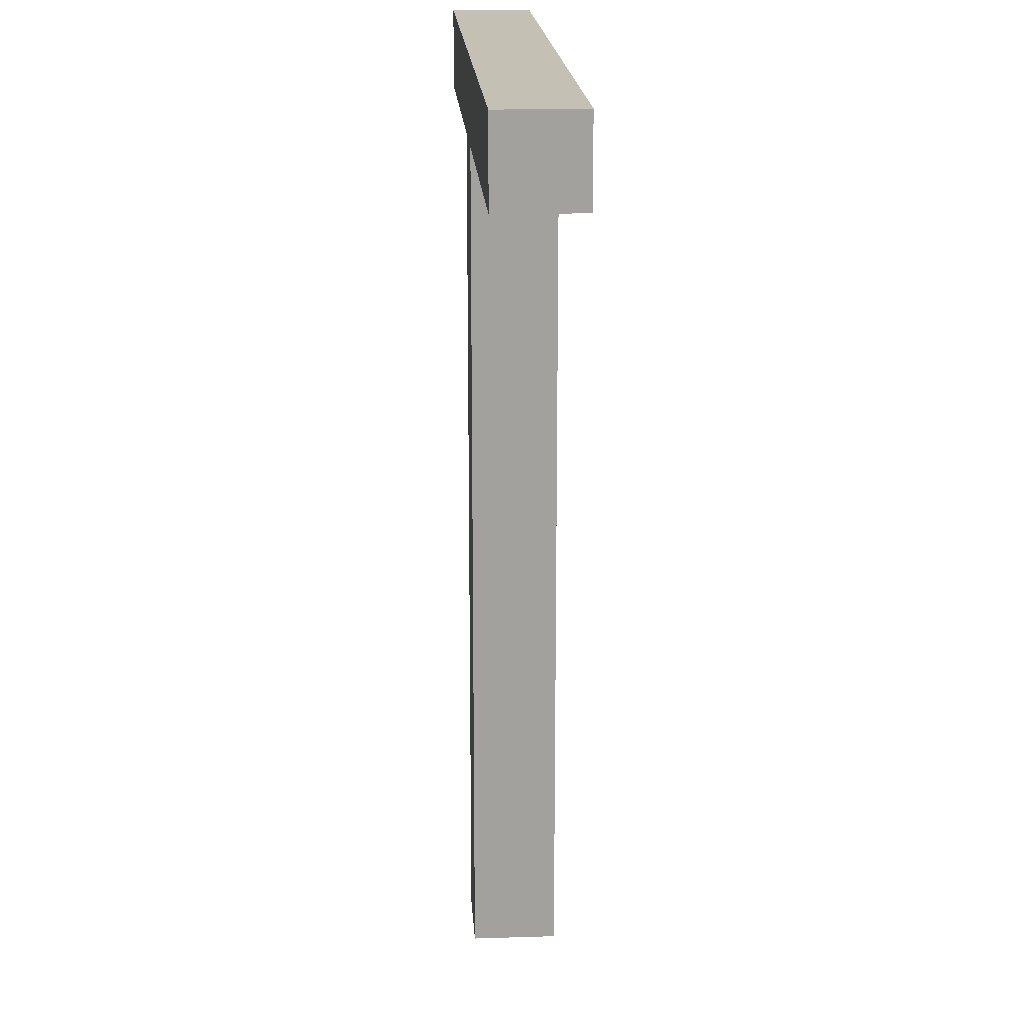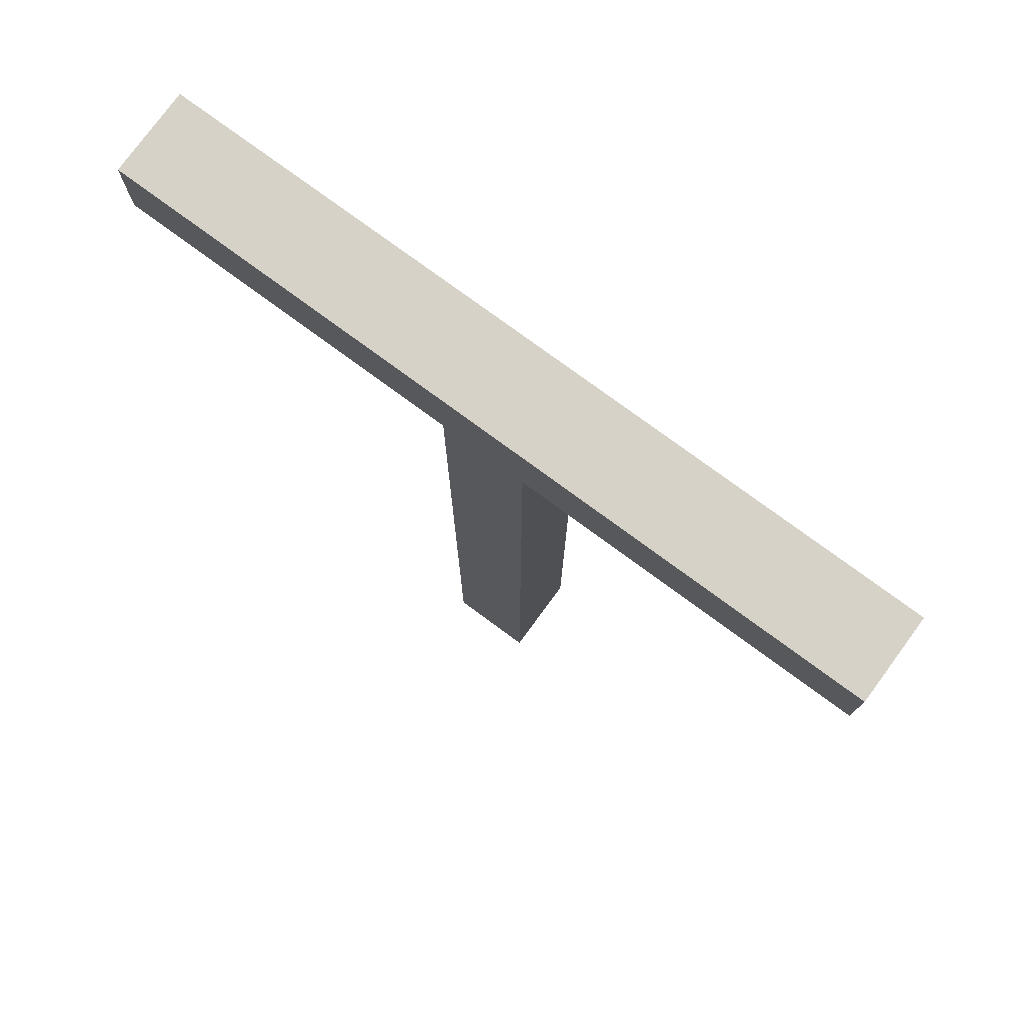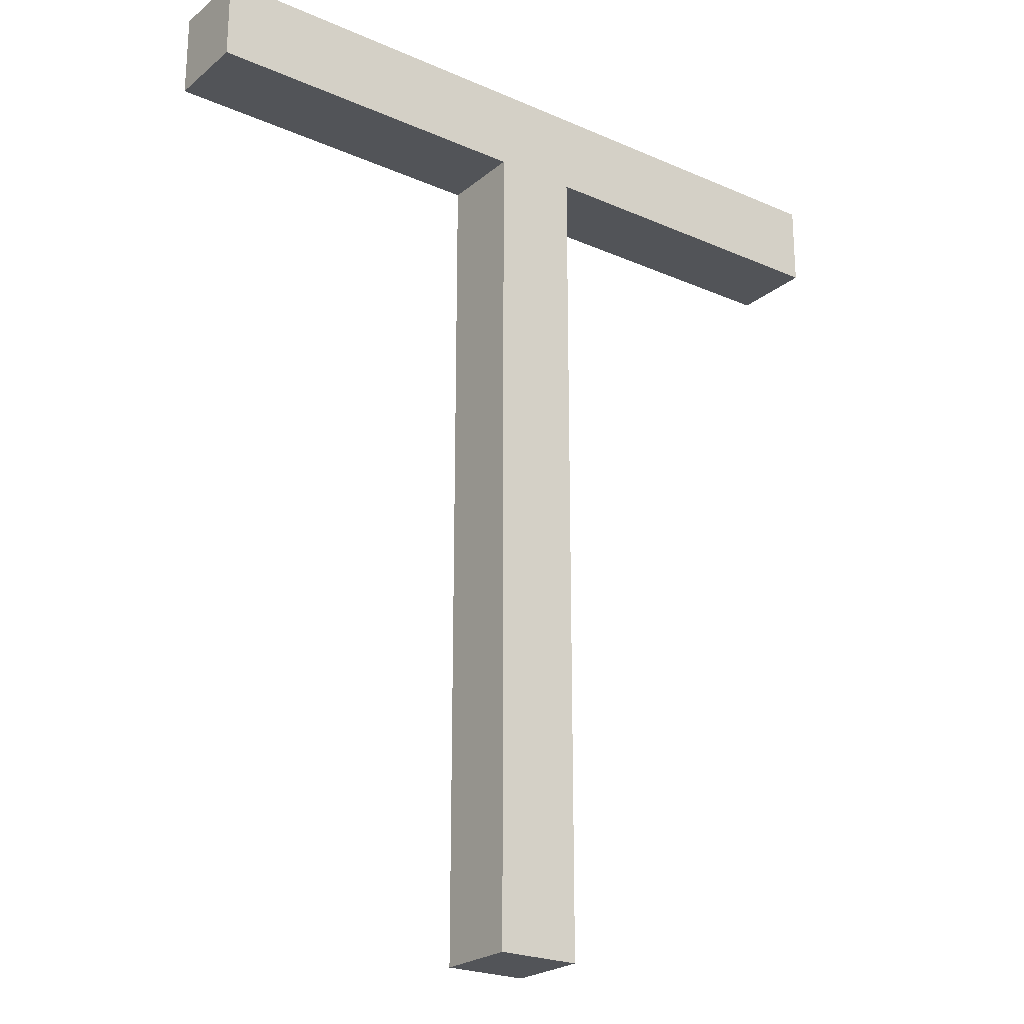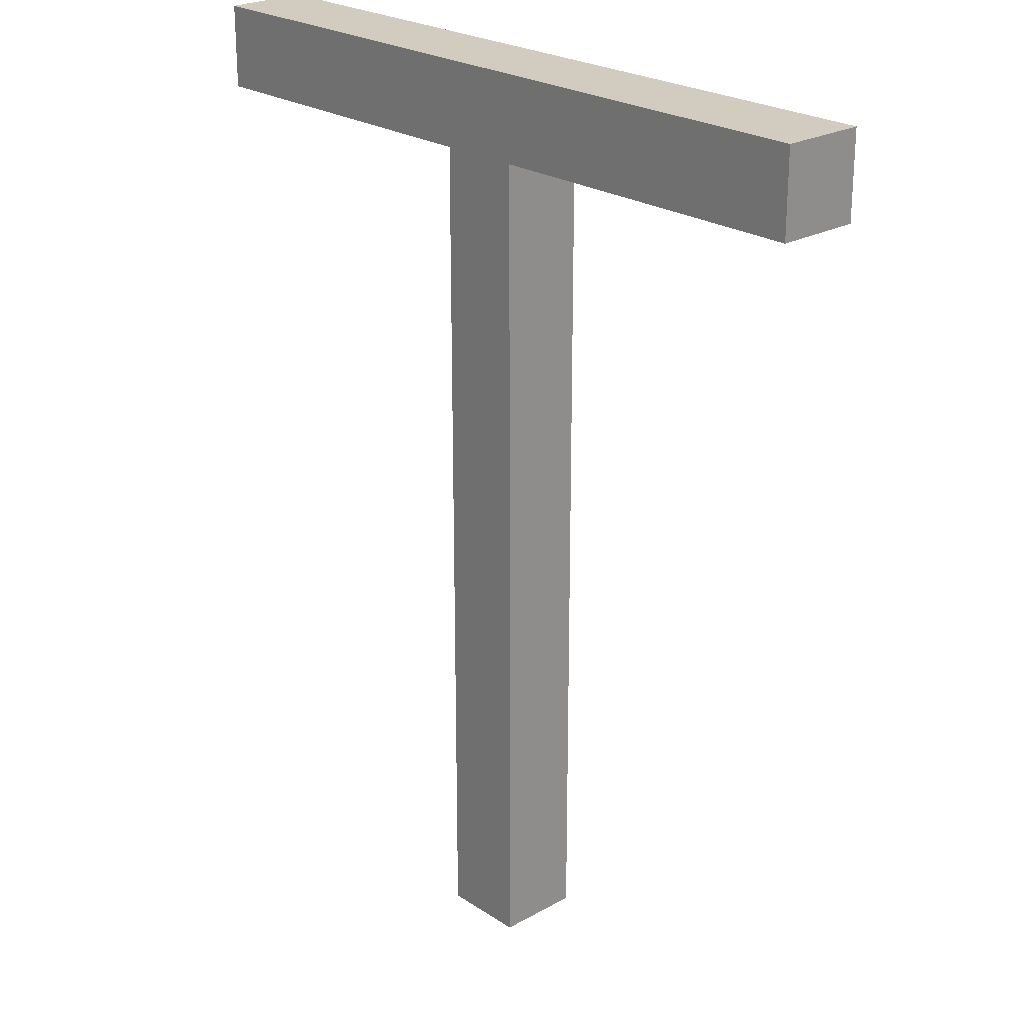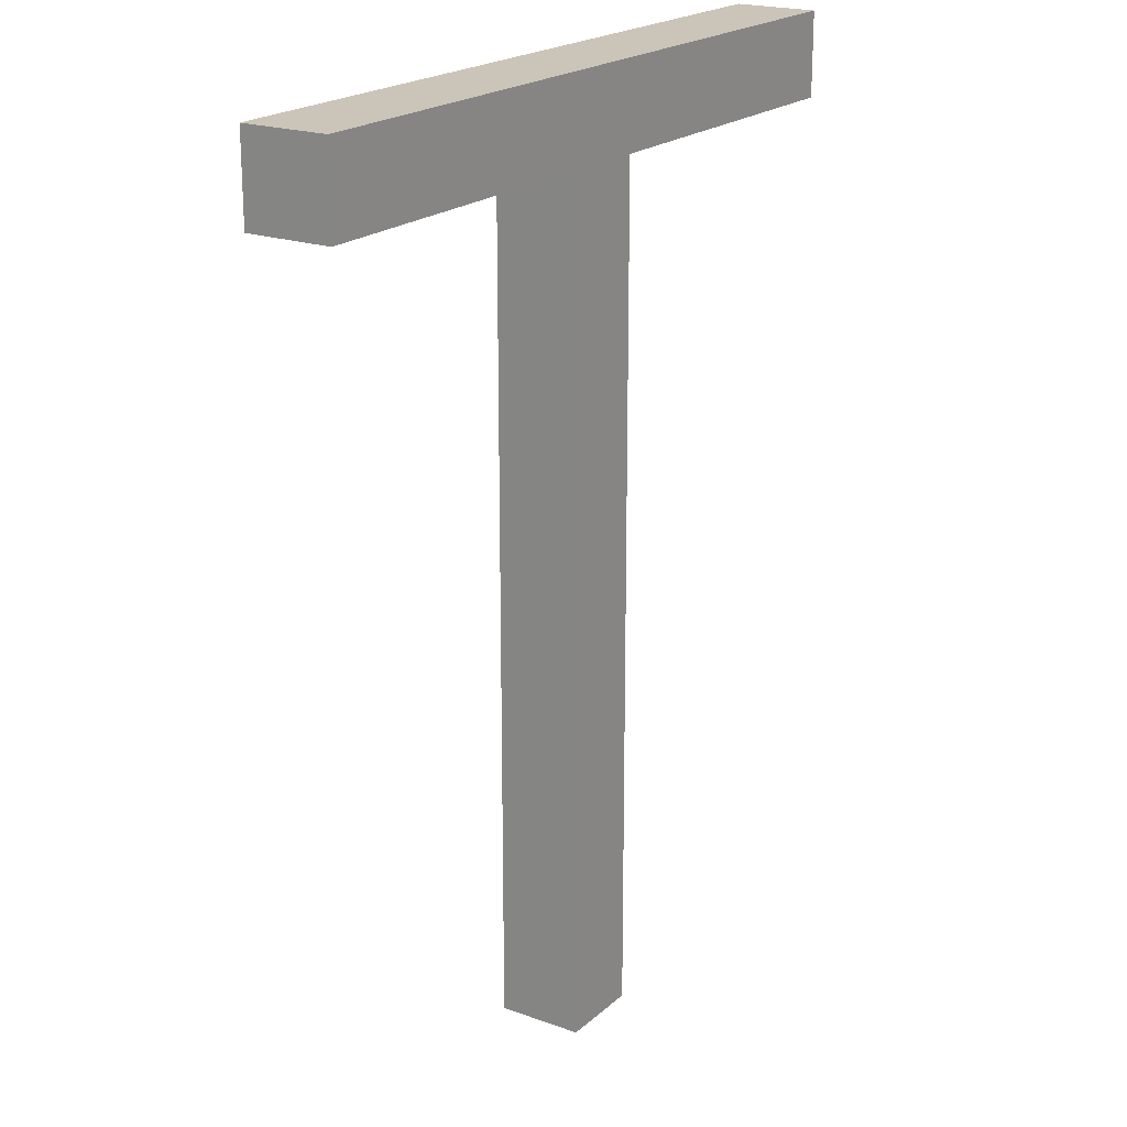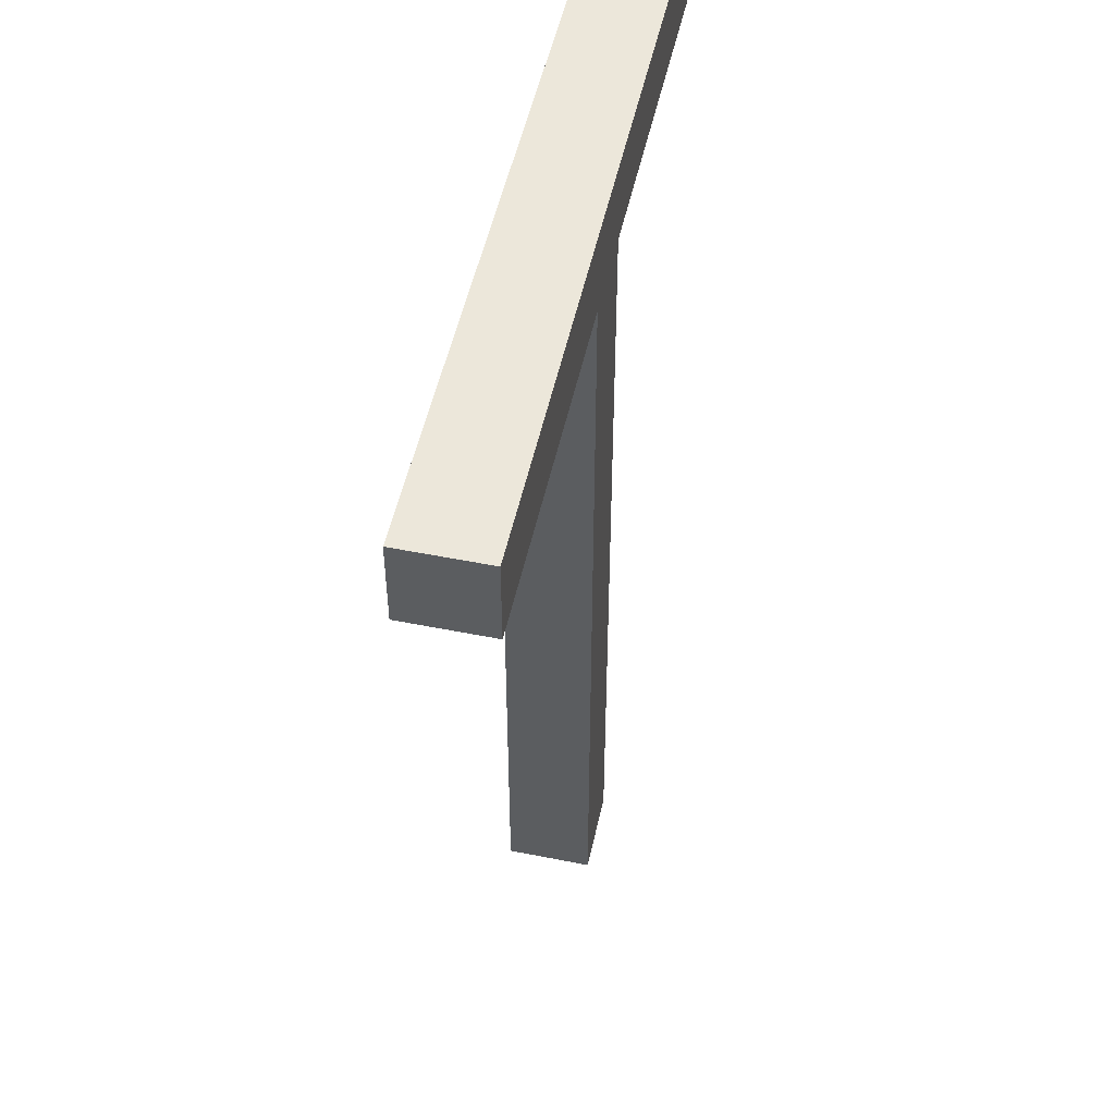
<metadata>
{"format":"obj","ext":"obj","renderer":"f3d","projection":"perspective","resolution":1024,"background":"white","views":[{"elev":18.3,"azim":-93.5,"up":"+Y"},{"elev":77.4,"azim":-143.7,"up":"+Y"},{"elev":-23.3,"azim":-36.5,"up":"+Y"},{"elev":23.9,"azim":-132.7,"up":"+Y"},{"elev":20.5,"azim":123.3,"up":"+Y"},{"elev":51.3,"azim":102.3,"up":"+Y"}]}
</metadata>
<code>
v -4.5 11 0.5
v -4.5 11 -0.5
v -4.5 12 0.5
v -4.5 12 -0.5
v -0.5 1 0.5
v -0.5 1 -0.5
v -0.5 2 0.5
v -0.5 2 -0.5
v -0.5 11 0.5
v -0.5 11 -0.5
v 0.5 1 0.5
v 0.5 1 -0.5
v 0.5 2 0.5
v 0.5 2 -0.5
v 0.5 11 0.5
v 0.5 11 -0.5
v 4.5 11 0.5
v 4.5 11 -0.5
v 4.5 12 0.5
v 4.5 12 -0.5
v -4.5 11 0.5
v -4.5 12 0.5
v -3.5 11 0.5
v -3.5 12 0.5
v -0.5 1 0.5
v -0.5 2 0.5
v -0.5 11 0.5
v 0.5 1 0.5
v 0.5 2 0.5
v 0.5 11 0.5
v 3.5 11 0.5
v 3.5 12 0.5
v 4.5 11 0.5
v 4.5 12 0.5
v -4.5 11 -0.5
v -4.5 12 -0.5
v -3.5 11 -0.5
v -3.5 12 -0.5
v -0.5 1 -0.5
v -0.5 2 -0.5
v -0.5 11 -0.5
v 0.5 1 -0.5
v 0.5 2 -0.5
v 0.5 11 -0.5
v 3.5 11 -0.5
v 3.5 12 -0.5
v 4.5 11 -0.5
v 4.5 12 -0.5
v -0.5 1 0.5
v 0.5 1 0.5
v -0.5 1 -0.5
v 0.5 1 -0.5
v -4.5 11 0.5
v -3.5 11 0.5
v -0.5 11 0.5
v 0.5 11 0.5
v 3.5 11 0.5
v 4.5 11 0.5
v -4.5 11 -0.5
v -3.5 11 -0.5
v -0.5 11 -0.5
v 0.5 11 -0.5
v 3.5 11 -0.5
v 4.5 11 -0.5
v -4.5 12 0.5
v -3.5 12 0.5
v 3.5 12 0.5
v 4.5 12 0.5
v -4.5 12 -0.5
v -3.5 12 -0.5
v 3.5 12 -0.5
v 4.5 12 -0.5
f 3 2 1
f 4 2 3
f 7 6 5
f 8 6 7
f 9 8 7
f 10 8 9
f 11 12 13
f 13 12 14
f 13 14 15
f 15 14 16
f 17 18 19
f 19 18 20
f 23 22 21
f 24 22 23
f 27 24 23
f 28 26 25
f 29 27 26
f 29 26 28
f 30 24 27
f 30 27 29
f 31 24 30
f 32 24 31
f 33 32 31
f 34 32 33
f 35 36 37
f 37 36 38
f 37 38 41
f 39 40 42
f 40 41 43
f 42 40 43
f 41 38 44
f 43 41 44
f 44 38 45
f 45 38 46
f 45 46 47
f 47 46 48
f 51 50 49
f 52 50 51
f 59 54 53
f 60 55 54
f 60 54 59
f 61 55 60
f 62 57 56
f 63 58 57
f 63 57 62
f 64 58 63
f 65 66 69
f 66 67 70
f 69 66 70
f 67 68 71
f 70 67 71
f 71 68 72

</code>
